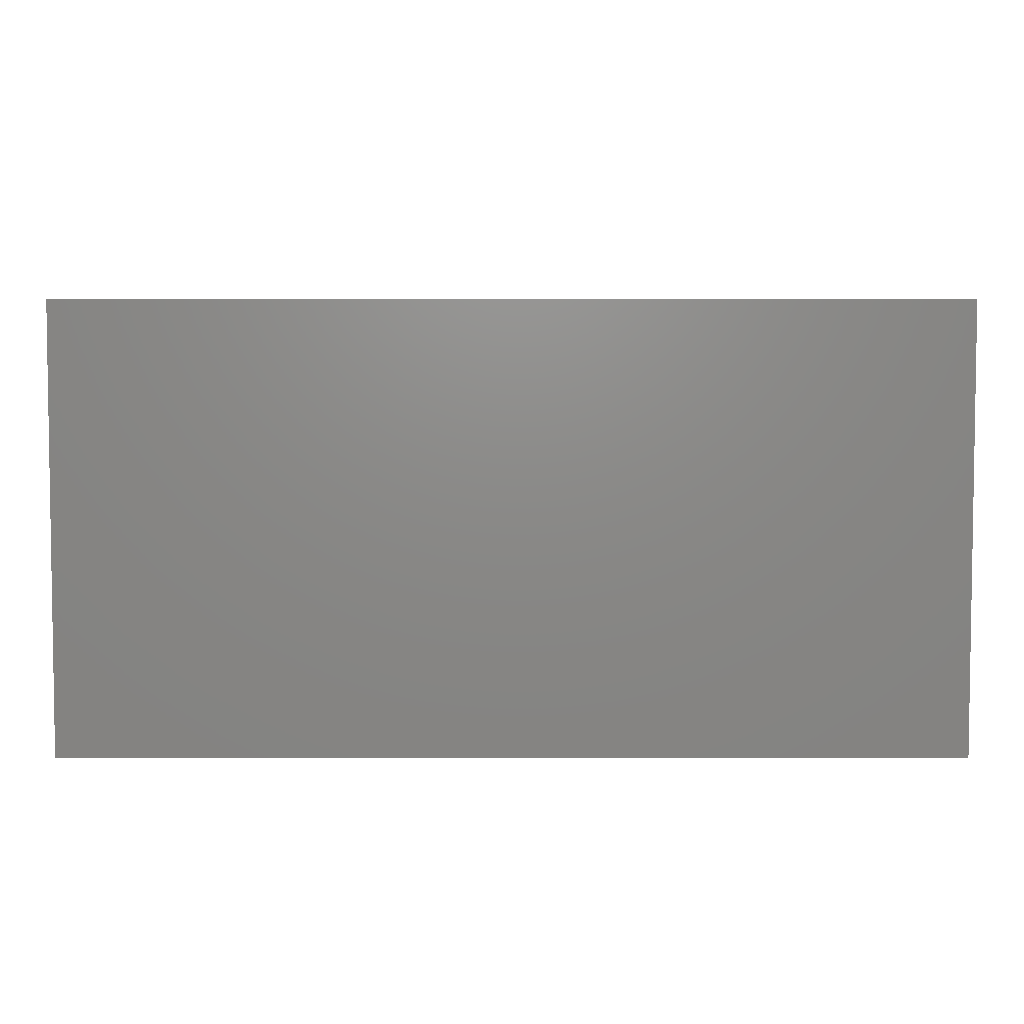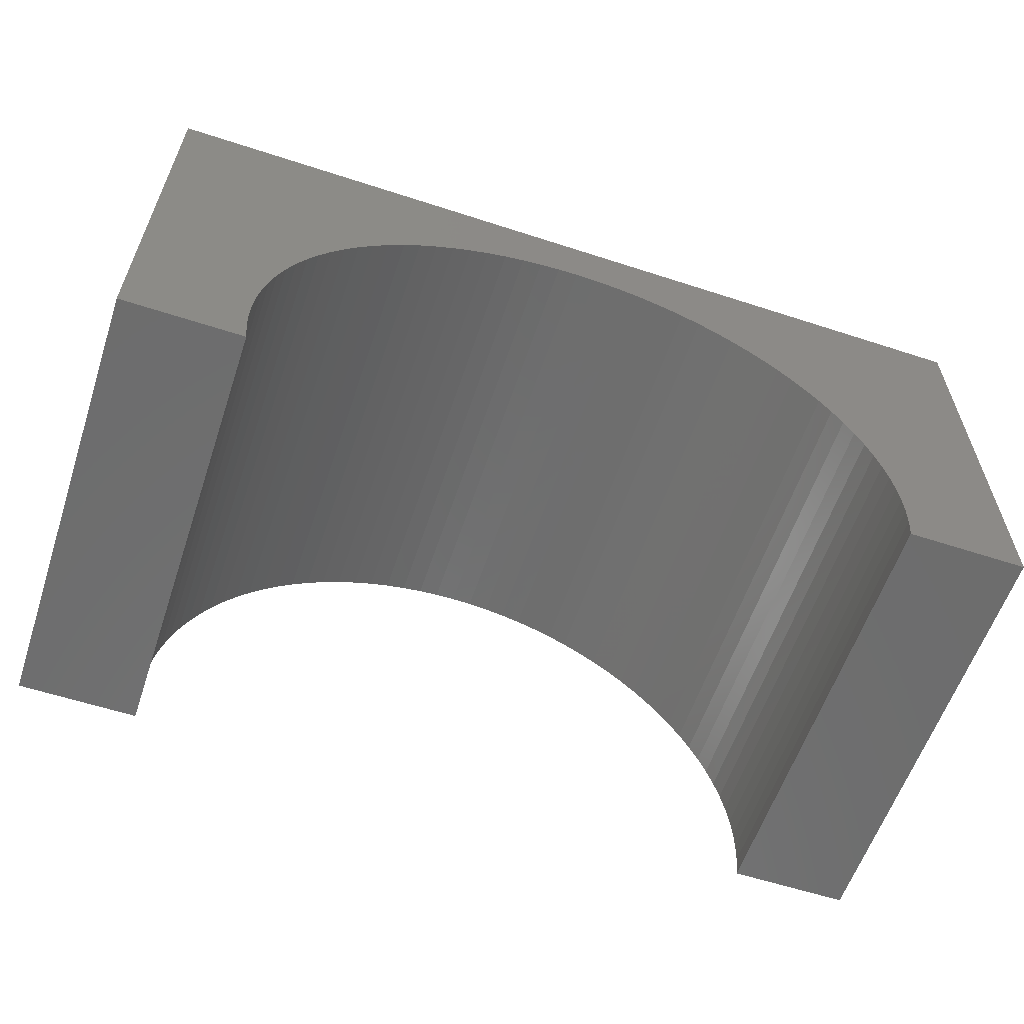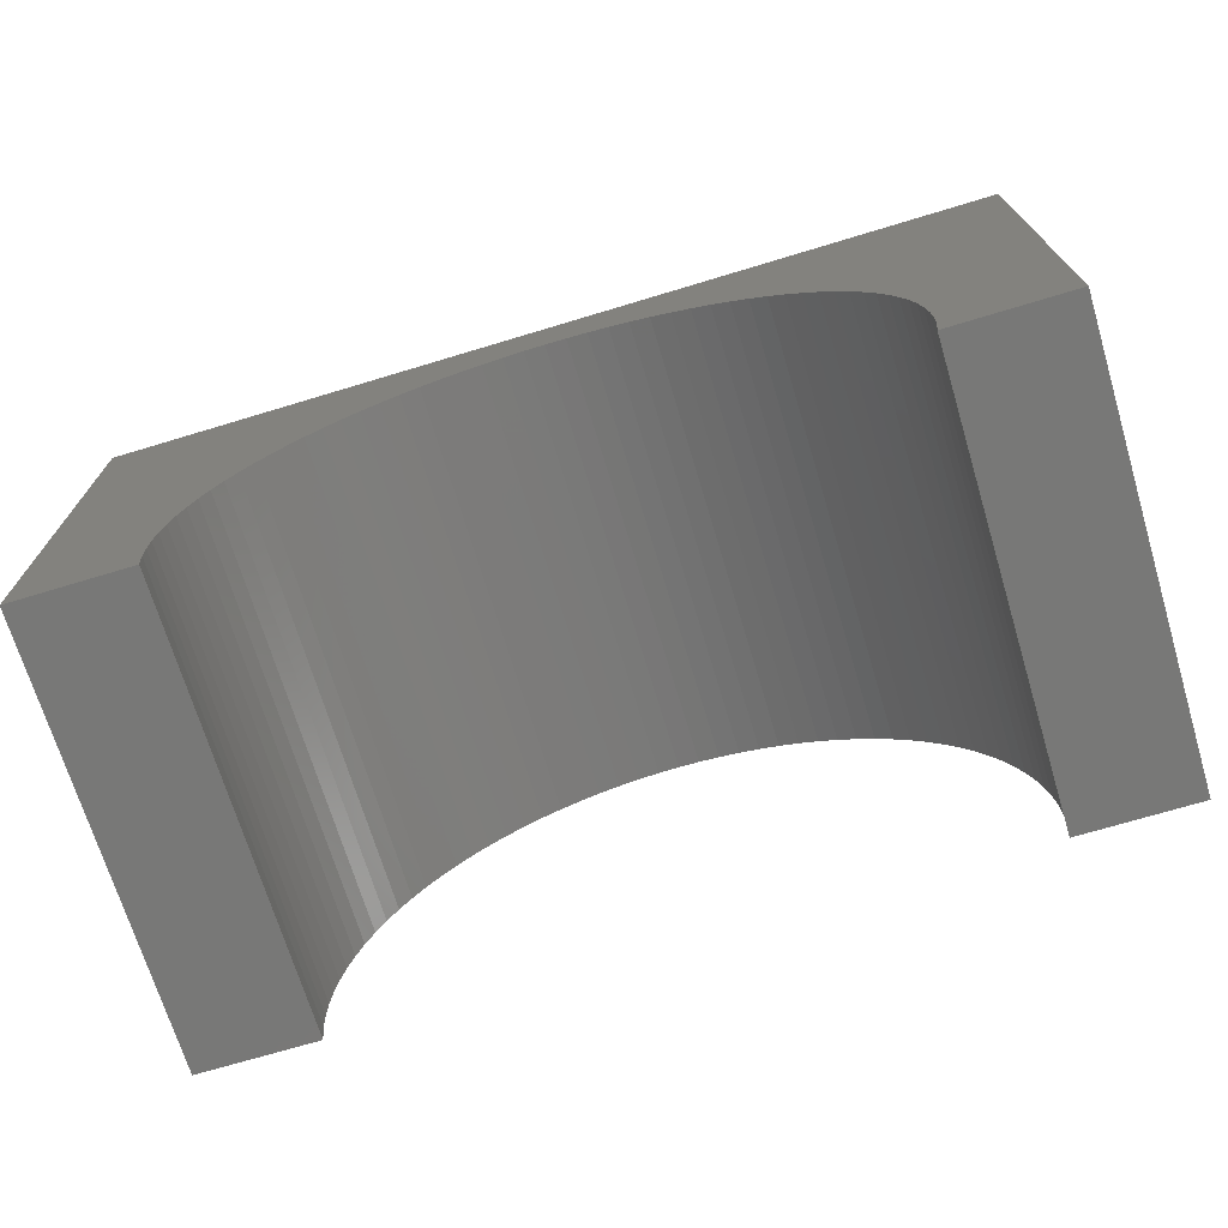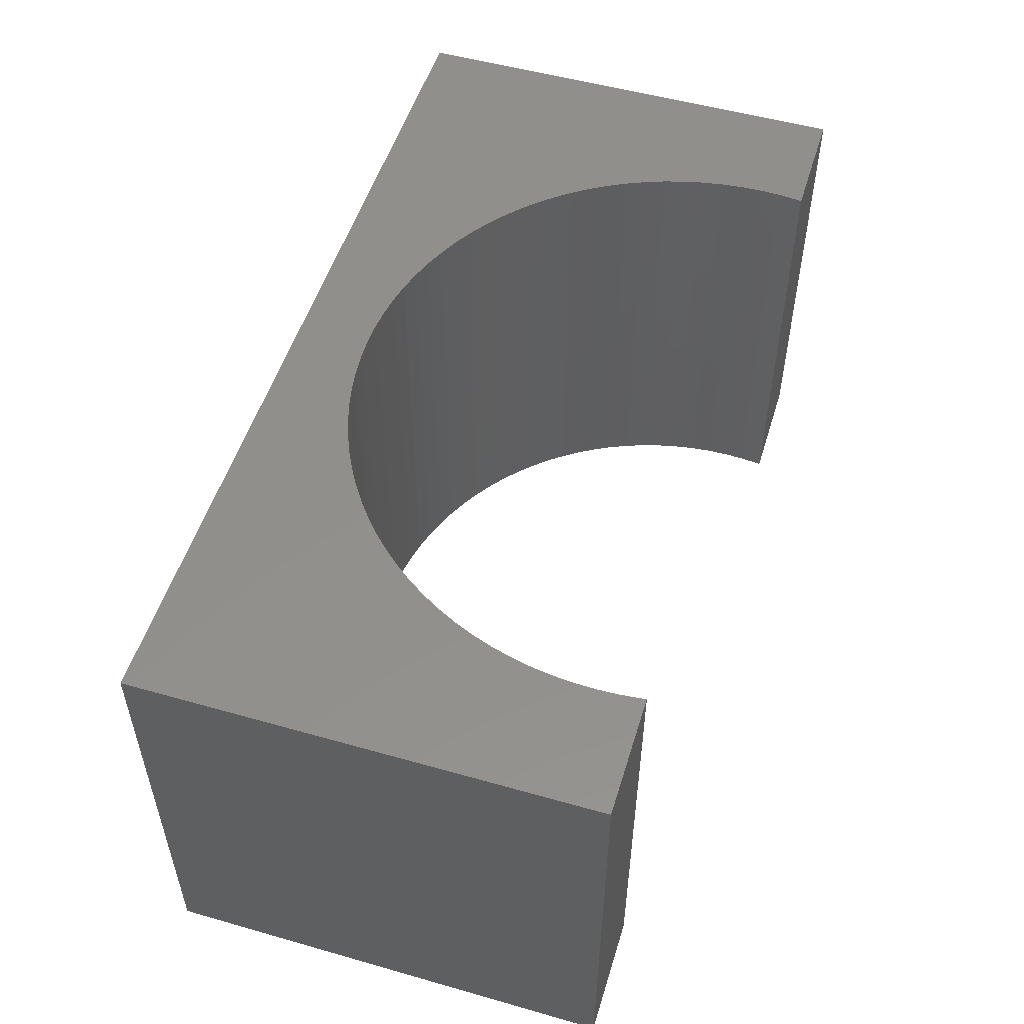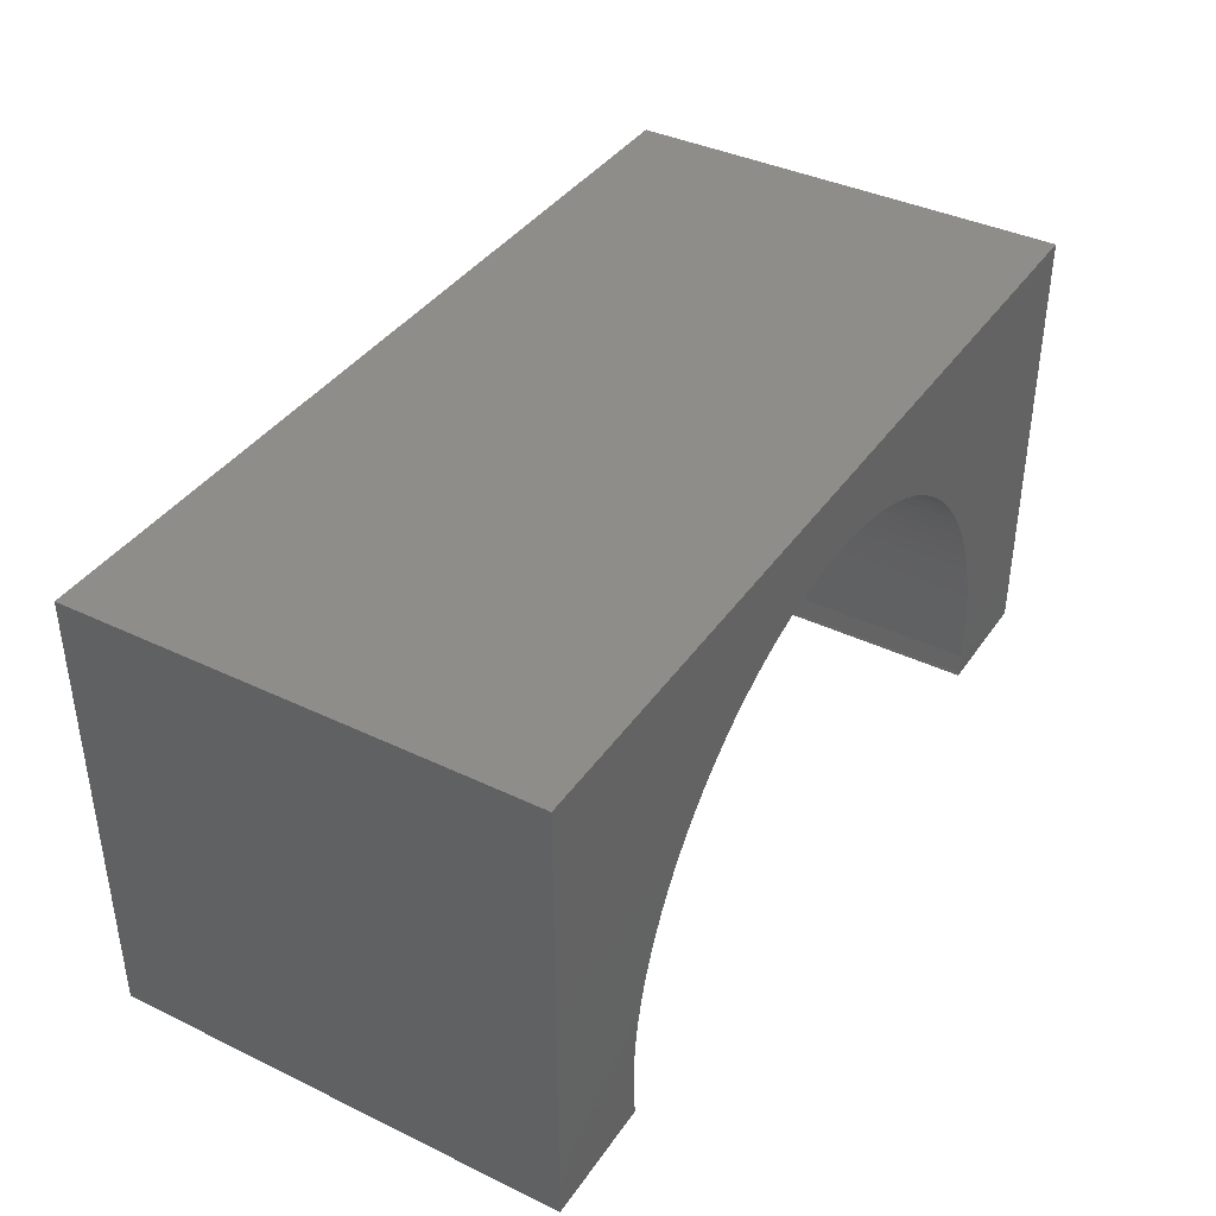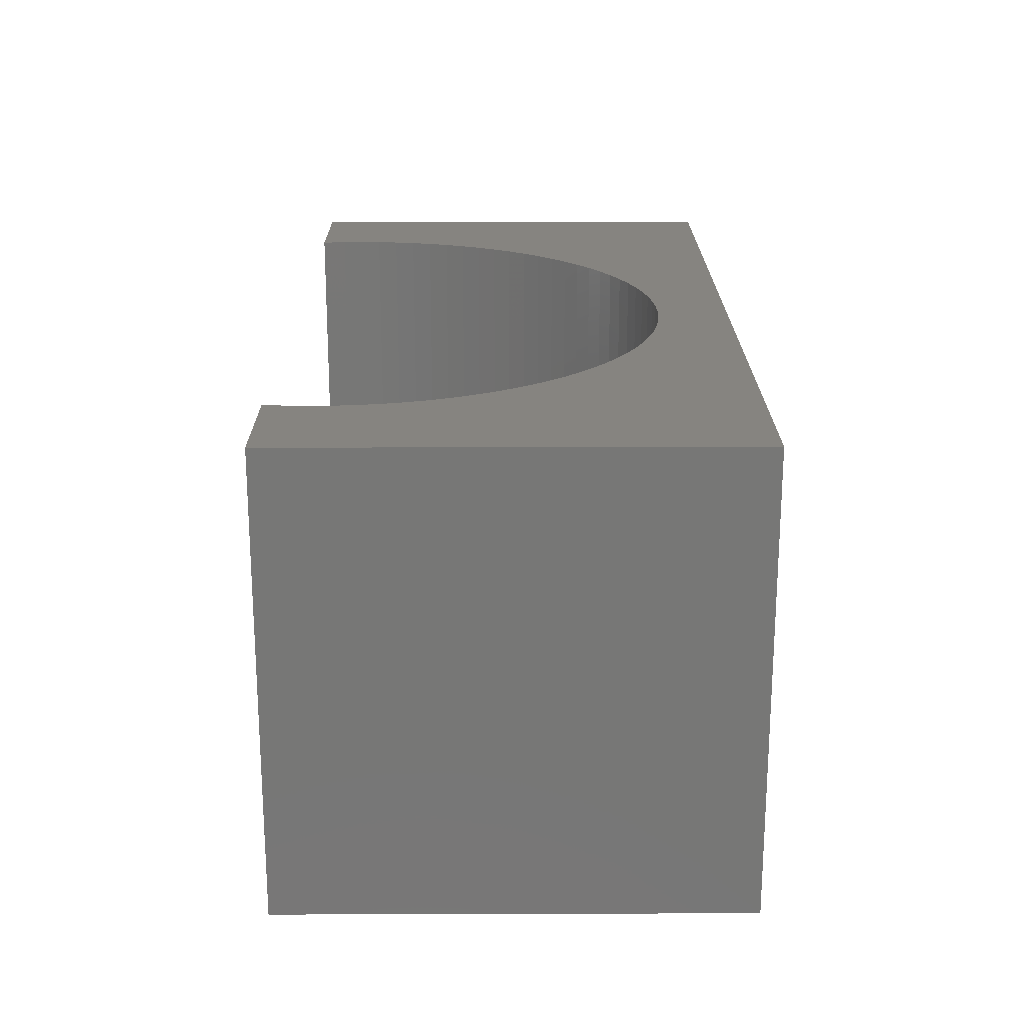
<metadata>
{"format":"stl","ext":"stl","renderer":"f3d","projection":"perspective","resolution":1024,"background":"white","views":[{"elev":4.7,"azim":0.1,"up":"+Y"},{"elev":-59.4,"azim":161.5,"up":"+Z"},{"elev":-70.9,"azim":16.8,"up":"+Z"},{"elev":52.4,"azim":107.0,"up":"+Y"},{"elev":39.0,"azim":-59.0,"up":"+Z"},{"elev":20.4,"azim":-90.3,"up":"+Y"}]}
</metadata>
<code>
# stl→obj: 130 verts, 256 faces
v -5 -2.5 -2.5
v -5 2.5 2.5
v -5 2.5 -2.5
v -5 -2.5 2.5
v 5 -2.5 2.5
v 5 2.5 2.5
v 5 2.5 -2.5
v 5 -2.5 -2.5
v 0 2.5 1.7
v 0.2323 2.5 1.693
v 0.4637 2.5 1.671
v 0.6933 2.5 1.634
v 0.9202 2.5 1.584
v 1.143 2.5 1.519
v 1.362 2.5 1.44
v 1.575 2.5 1.348
v 1.782 2.5 1.242
v 1.983 2.5 1.124
v 2.175 2.5 0.9934
v 2.358 2.5 0.8509
v 2.533 2.5 0.6972
v 2.697 2.5 0.5328
v 2.851 2.5 0.3585
v 2.993 2.5 0.1748
v 3.124 2.5 -0.01744
v 3.242 2.5 -0.2175
v 3.348 2.5 -0.4246
v 3.44 2.5 -0.6379
v 3.519 2.5 -0.8566
v 3.584 2.5 -1.08
v 3.634 2.5 -1.307
v 3.671 2.5 -1.536
v 3.693 2.5 -1.768
v 3.695 2.5 -1.826
v 3.7 2.5 -2
v 3.698 2.5 -2.058
v 3.693 2.5 -2.232
v 3.671 2.5 -2.464
v 3.665 2.5 -2.5
v -0.2323 2.5 1.693
v -0.4637 2.5 1.671
v -0.6933 2.5 1.634
v -0.9202 2.5 1.584
v -1.143 2.5 1.519
v -1.362 2.5 1.44
v -1.575 2.5 1.348
v -1.782 2.5 1.242
v -1.983 2.5 1.124
v -2.175 2.5 0.9934
v -2.358 2.5 0.8509
v -2.533 2.5 0.6972
v -2.697 2.5 0.5328
v -2.851 2.5 0.3585
v -2.993 2.5 0.1748
v -3.124 2.5 -0.01744
v -3.242 2.5 -0.2175
v -3.348 2.5 -0.4246
v -3.44 2.5 -0.6379
v -3.519 2.5 -0.8566
v -3.584 2.5 -1.08
v -3.634 2.5 -1.307
v -3.671 2.5 -1.536
v -3.693 2.5 -1.768
v -3.695 2.5 -1.826
v -3.7 2.5 -2
v -3.698 2.5 -2.058
v -3.693 2.5 -2.232
v -3.671 2.5 -2.464
v -3.665 2.5 -2.5
v -3.665 -2.5 -2.5
v 3.665 -2.5 -2.5
v 0 -2.5 1.7
v -0.2323 -2.5 1.693
v -0.4637 -2.5 1.671
v -0.6933 -2.5 1.634
v -0.9202 -2.5 1.584
v -1.143 -2.5 1.519
v -1.362 -2.5 1.44
v -1.575 -2.5 1.348
v -1.782 -2.5 1.242
v -1.983 -2.5 1.124
v -2.175 -2.5 0.9934
v -2.358 -2.5 0.8509
v -2.533 -2.5 0.6972
v -2.697 -2.5 0.5328
v -2.851 -2.5 0.3585
v -2.993 -2.5 0.1748
v -3.124 -2.5 -0.01744
v -3.242 -2.5 -0.2175
v -3.348 -2.5 -0.4246
v -3.44 -2.5 -0.6379
v -3.519 -2.5 -0.8566
v -3.584 -2.5 -1.08
v -3.634 -2.5 -1.307
v -3.671 -2.5 -1.536
v -3.693 -2.5 -1.768
v -3.698 -2.5 -1.942
v -3.7 -2.5 -2
v -3.695 -2.5 -2.174
v -3.693 -2.5 -2.232
v -3.671 -2.5 -2.464
v 0.2323 -2.5 1.693
v 0.4637 -2.5 1.671
v 0.6933 -2.5 1.634
v 0.9202 -2.5 1.584
v 1.143 -2.5 1.519
v 1.362 -2.5 1.44
v 1.575 -2.5 1.348
v 1.782 -2.5 1.242
v 1.983 -2.5 1.124
v 2.175 -2.5 0.9934
v 2.358 -2.5 0.8509
v 2.533 -2.5 0.6972
v 2.697 -2.5 0.5328
v 2.851 -2.5 0.3585
v 2.993 -2.5 0.1748
v 3.124 -2.5 -0.01744
v 3.242 -2.5 -0.2175
v 3.348 -2.5 -0.4246
v 3.44 -2.5 -0.6379
v 3.519 -2.5 -0.8566
v 3.584 -2.5 -1.08
v 3.634 -2.5 -1.307
v 3.671 -2.5 -1.536
v 3.693 -2.5 -1.768
v 3.698 -2.5 -1.942
v 3.7 -2.5 -2
v 3.695 -2.5 -2.174
v 3.693 -2.5 -2.232
v 3.671 -2.5 -2.464
f 1 2 3
f 2 1 4
f 2 5 6
f 5 2 4
f 5 7 6
f 7 5 8
f 6 9 2
f 6 10 9
f 6 11 10
f 6 12 11
f 6 13 12
f 6 14 13
f 6 15 14
f 6 16 15
f 6 17 16
f 6 18 17
f 6 19 18
f 6 20 19
f 6 21 20
f 6 22 21
f 6 23 22
f 6 24 23
f 6 25 24
f 6 26 25
f 6 27 26
f 6 28 27
f 6 29 28
f 7 29 6
f 29 7 30
f 30 7 31
f 31 7 32
f 32 7 33
f 33 7 34
f 34 7 35
f 35 7 36
f 36 7 37
f 37 7 38
f 38 7 39
f 40 2 9
f 41 2 40
f 42 2 41
f 43 2 42
f 44 2 43
f 45 2 44
f 46 2 45
f 47 2 46
f 48 2 47
f 49 2 48
f 50 2 49
f 51 2 50
f 52 2 51
f 53 2 52
f 54 2 53
f 55 2 54
f 56 2 55
f 57 2 56
f 58 2 57
f 59 2 58
f 3 59 60
f 3 60 61
f 3 61 62
f 3 62 63
f 3 63 64
f 3 64 65
f 3 65 66
f 3 66 67
f 3 67 68
f 3 68 69
f 59 3 2
f 1 69 70
f 69 1 3
f 71 7 8
f 7 71 39
f 4 72 5
f 4 73 72
f 4 74 73
f 4 75 74
f 4 76 75
f 4 77 76
f 4 78 77
f 4 79 78
f 4 80 79
f 4 81 80
f 4 82 81
f 4 83 82
f 4 84 83
f 4 85 84
f 4 86 85
f 4 87 86
f 4 88 87
f 4 89 88
f 4 90 89
f 4 91 90
f 4 92 91
f 1 92 4
f 92 1 93
f 93 1 94
f 94 1 95
f 95 1 96
f 96 1 97
f 97 1 98
f 98 1 99
f 99 1 100
f 100 1 101
f 101 1 70
f 102 5 72
f 103 5 102
f 104 5 103
f 105 5 104
f 106 5 105
f 107 5 106
f 108 5 107
f 109 5 108
f 110 5 109
f 111 5 110
f 112 5 111
f 113 5 112
f 114 5 113
f 115 5 114
f 116 5 115
f 117 5 116
f 118 5 117
f 119 5 118
f 120 5 119
f 121 5 120
f 8 121 122
f 8 122 123
f 8 123 124
f 8 124 125
f 8 125 126
f 8 126 127
f 8 127 128
f 8 128 129
f 8 129 130
f 8 130 71
f 121 8 5
f 125 34 126
f 34 125 33
f 119 26 27
f 26 119 118
f 126 35 127
f 35 126 34
f 100 68 67
f 68 100 101
f 118 25 26
f 25 118 117
f 104 13 105
f 13 104 12
f 110 19 111
f 19 110 18
f 120 27 28
f 27 120 119
f 123 30 31
f 30 123 122
f 112 21 113
f 21 112 20
f 98 66 65
f 66 98 99
f 74 40 73
f 40 74 41
f 81 47 80
f 47 81 48
f 75 41 74
f 41 75 42
f 130 37 38
f 37 130 129
f 99 67 66
f 67 99 100
f 125 32 33
f 32 125 124
f 116 23 24
f 23 116 115
f 106 15 107
f 15 106 14
f 105 14 106
f 14 105 13
f 102 11 103
f 11 102 10
f 72 10 102
f 10 72 9
f 111 20 112
f 20 111 19
f 93 61 60
f 61 93 94
f 91 59 58
f 59 91 92
f 95 63 62
f 63 95 96
f 97 65 64
f 65 97 98
f 85 53 52
f 53 85 86
f 82 48 81
f 48 82 49
f 73 9 72
f 9 73 40
f 128 37 129
f 37 128 36
f 127 36 128
f 36 127 35
f 101 69 68
f 69 101 70
f 122 29 30
f 29 122 121
f 121 28 29
f 28 121 120
f 124 31 32
f 31 124 123
f 117 24 25
f 24 117 116
f 114 21 22
f 21 114 113
f 115 22 23
f 22 115 114
f 103 12 104
f 12 103 11
f 108 17 109
f 17 108 16
f 109 18 110
f 18 109 17
f 89 57 56
f 57 89 90
f 88 56 55
f 56 88 89
f 92 60 59
f 60 92 93
f 90 58 57
f 58 90 91
f 94 62 61
f 62 94 95
f 84 52 51
f 52 84 85
f 84 50 83
f 50 84 51
f 83 49 82
f 49 83 50
f 78 44 77
f 44 78 45
f 76 42 75
f 42 76 43
f 77 43 76
f 43 77 44
f 71 38 39
f 38 71 130
f 107 16 108
f 16 107 15
f 96 64 63
f 64 96 97
f 80 46 79
f 46 80 47
f 79 45 78
f 45 79 46
f 86 54 53
f 54 86 87
f 87 55 54
f 55 87 88

</code>
